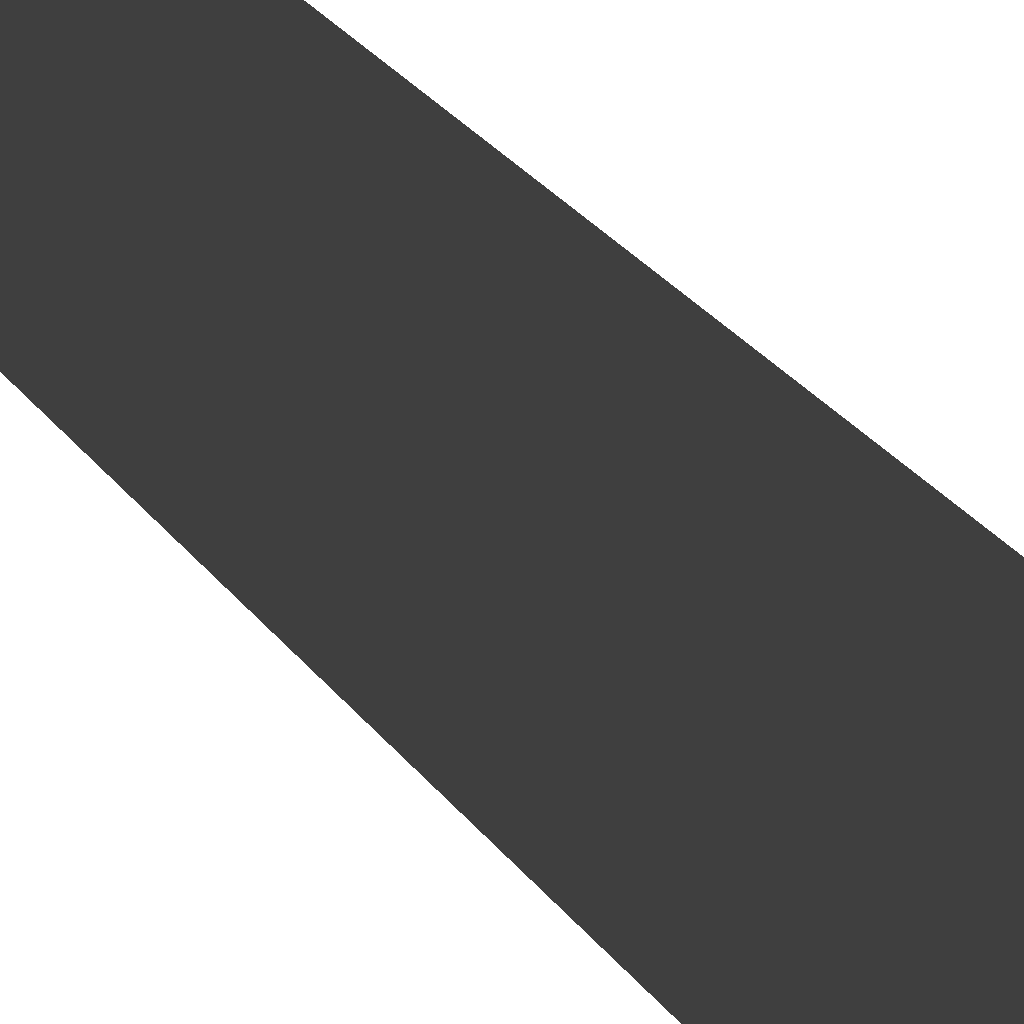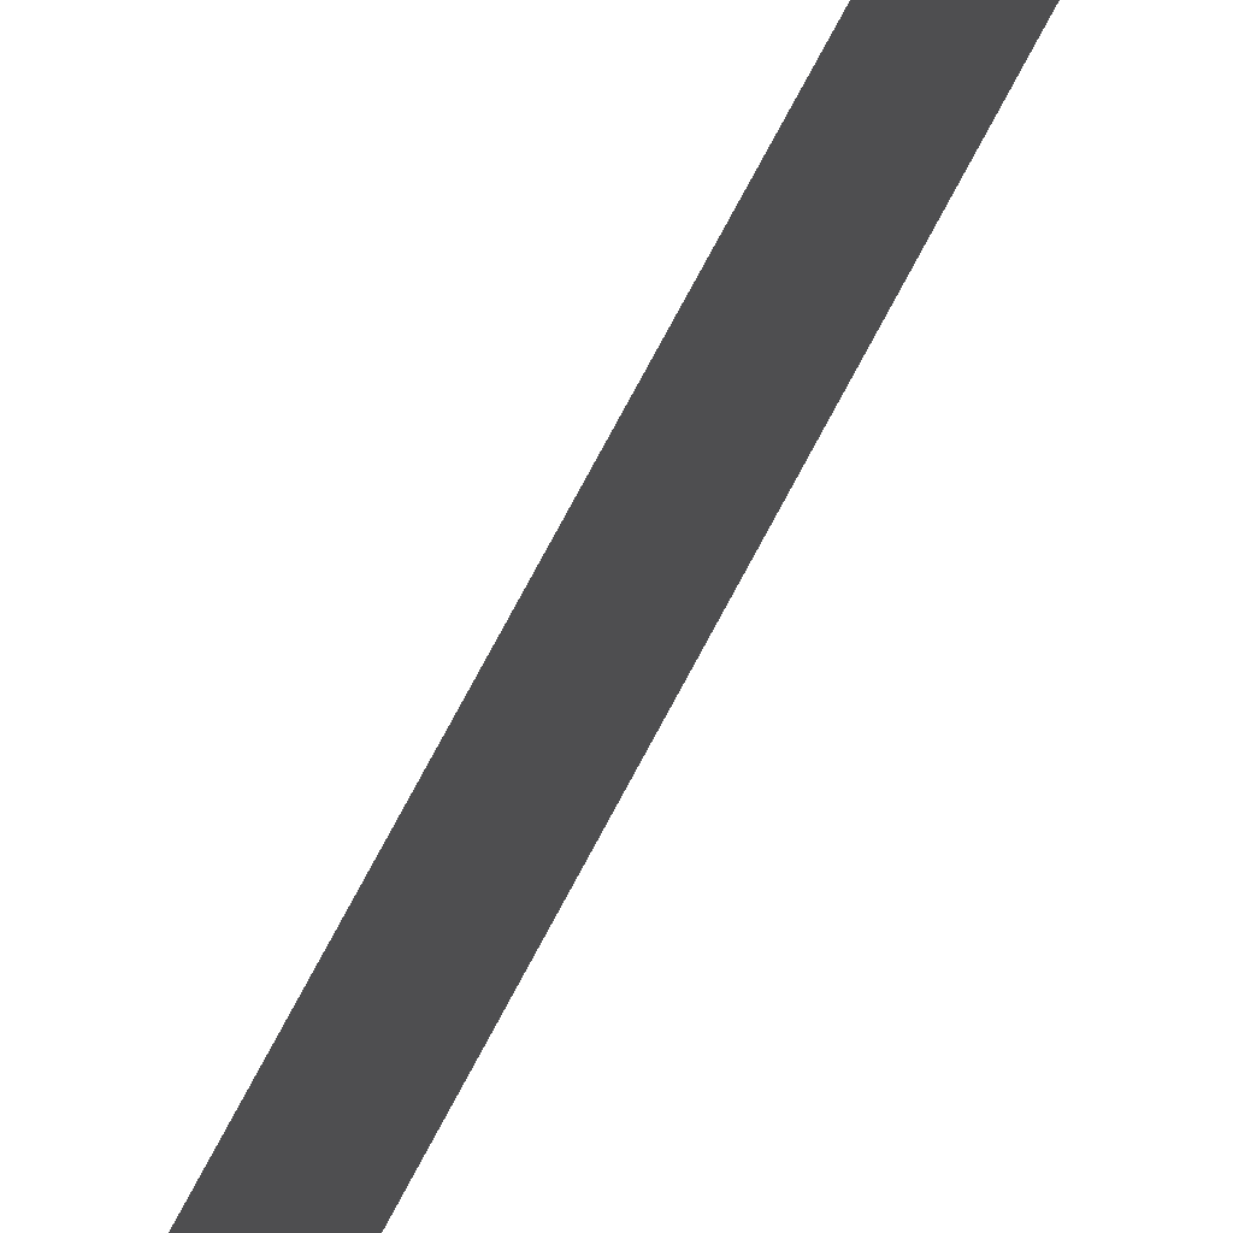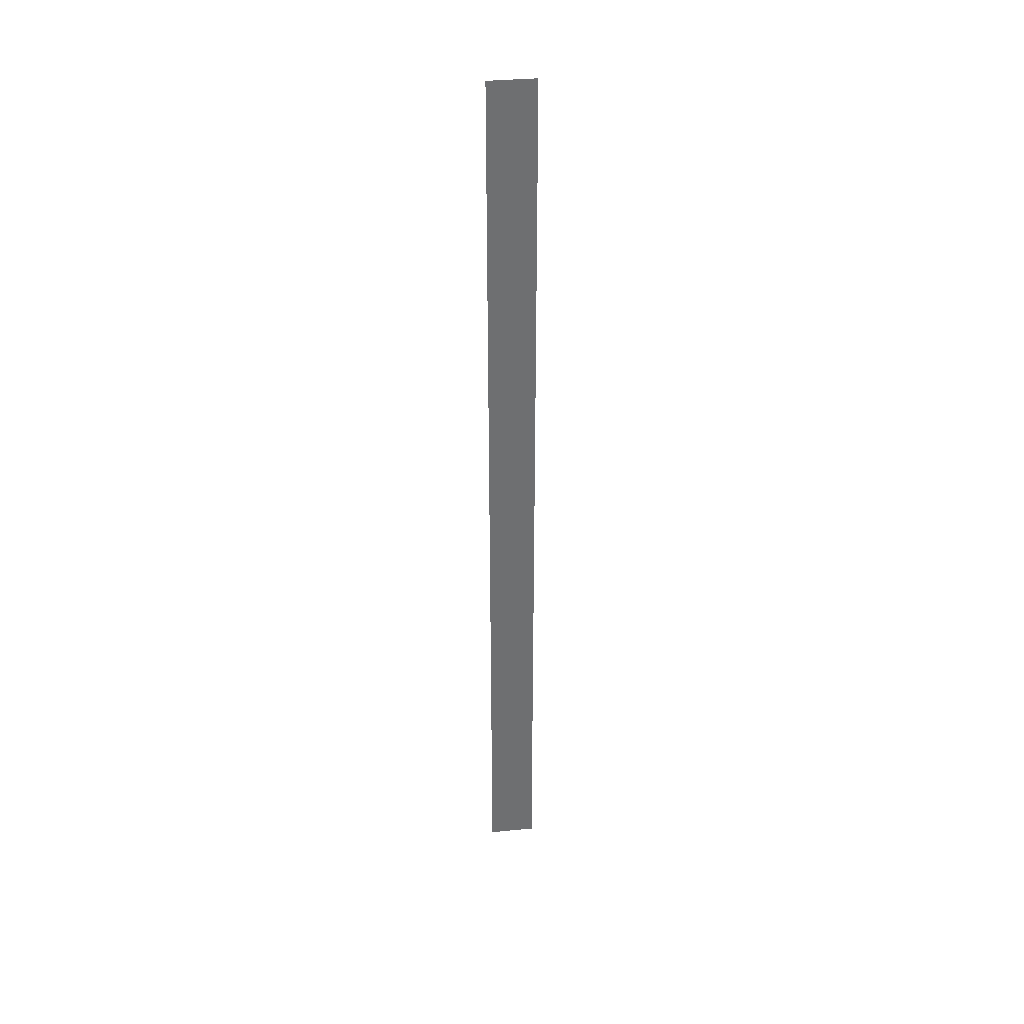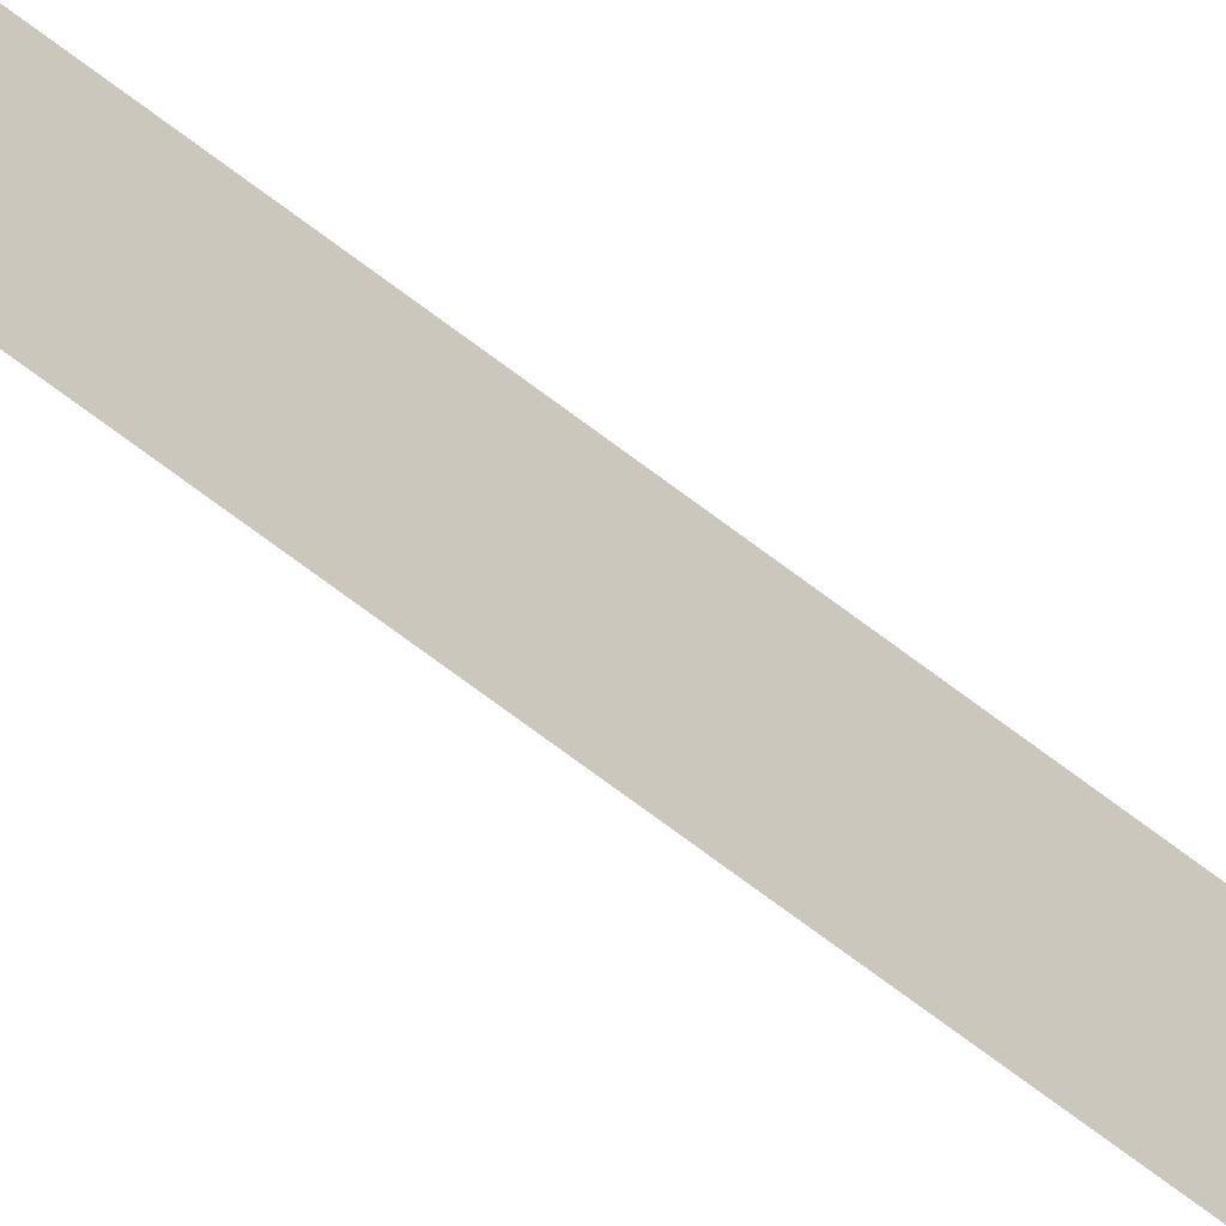
<metadata>
{"format":"obj","ext":"obj","renderer":"f3d","projection":"perspective","resolution":1024,"background":"white","views":[{"elev":6.9,"azim":172.1,"up":"+Y"},{"elev":63.2,"azim":26.2,"up":"+Y"},{"elev":36.0,"azim":82.8,"up":"+Z"},{"elev":-66.0,"azim":-128.1,"up":"+Y"}]}
</metadata>
<code>
v 5 -0.5 5
v 5 -0.5 -5
v 5 5.551e-17 5
v 5 5.551e-17 -5
f 2 3 1
f 4 3 2

</code>
